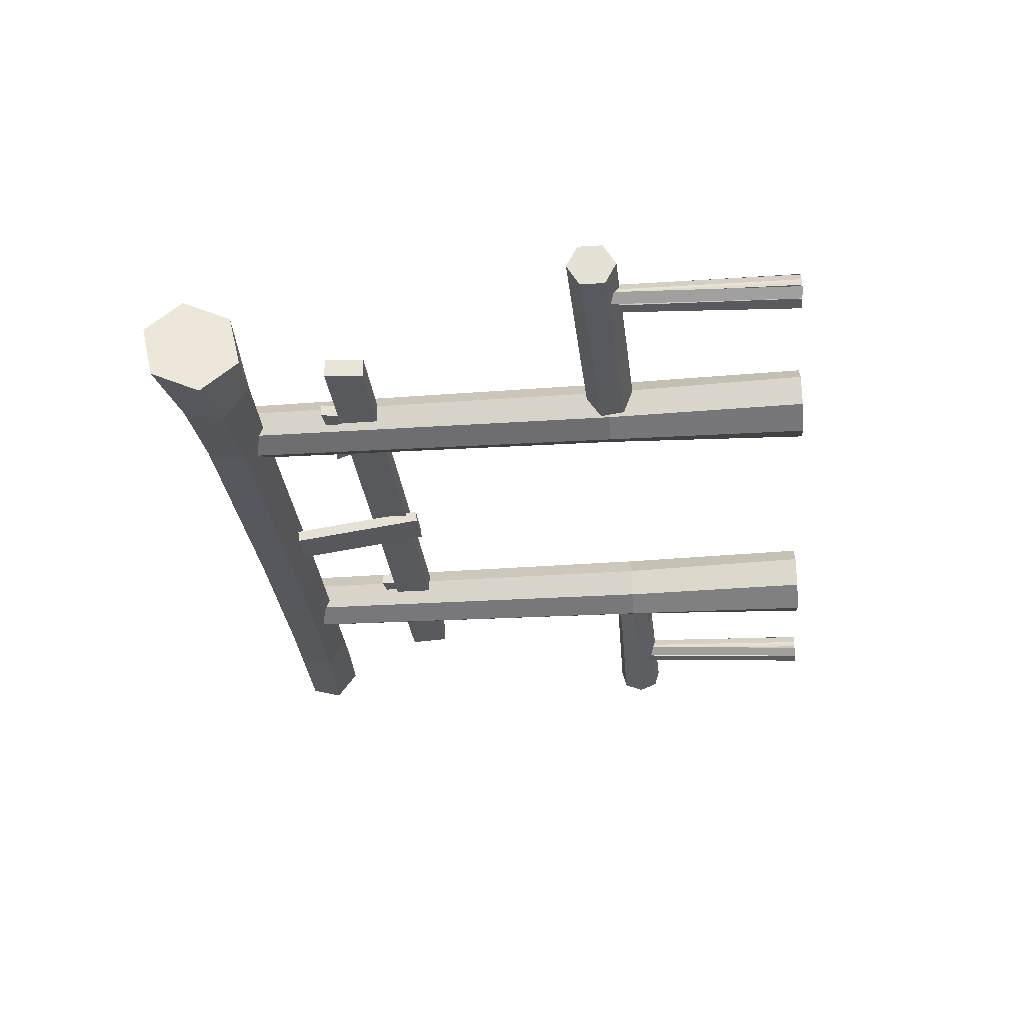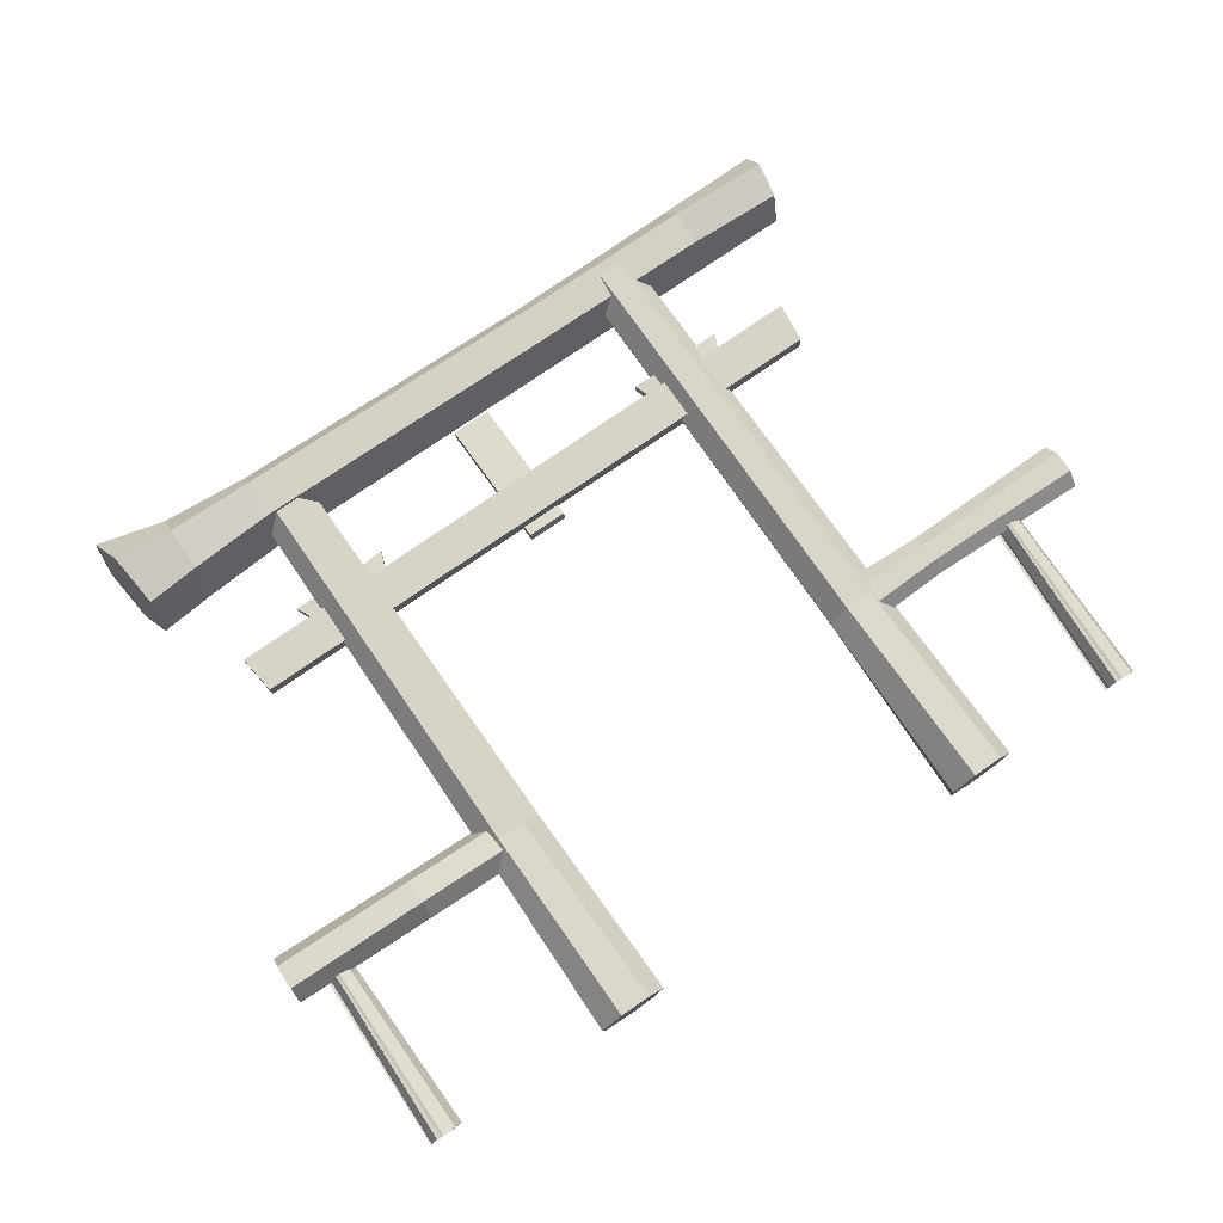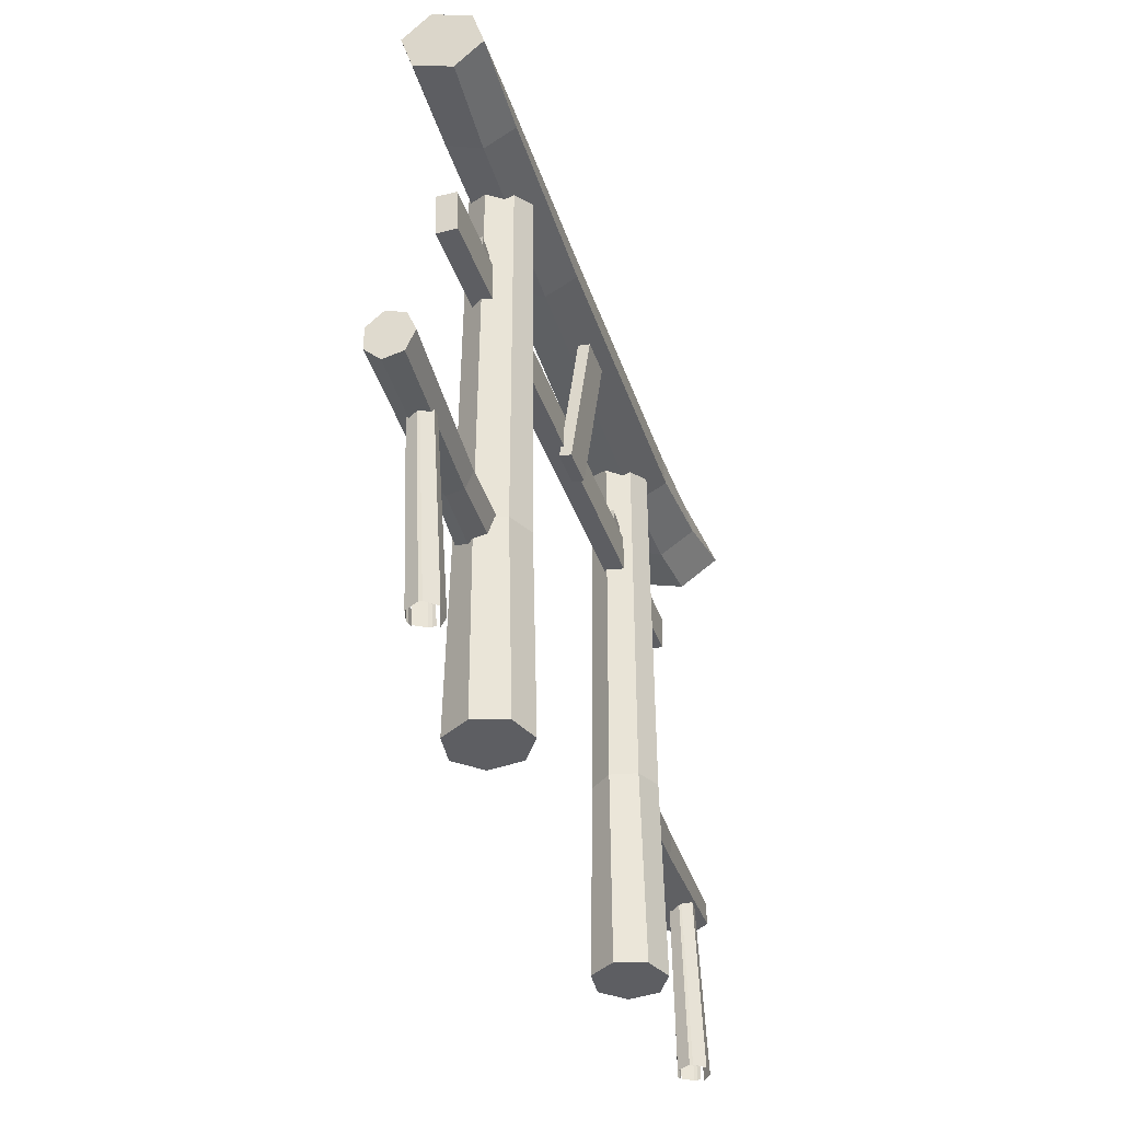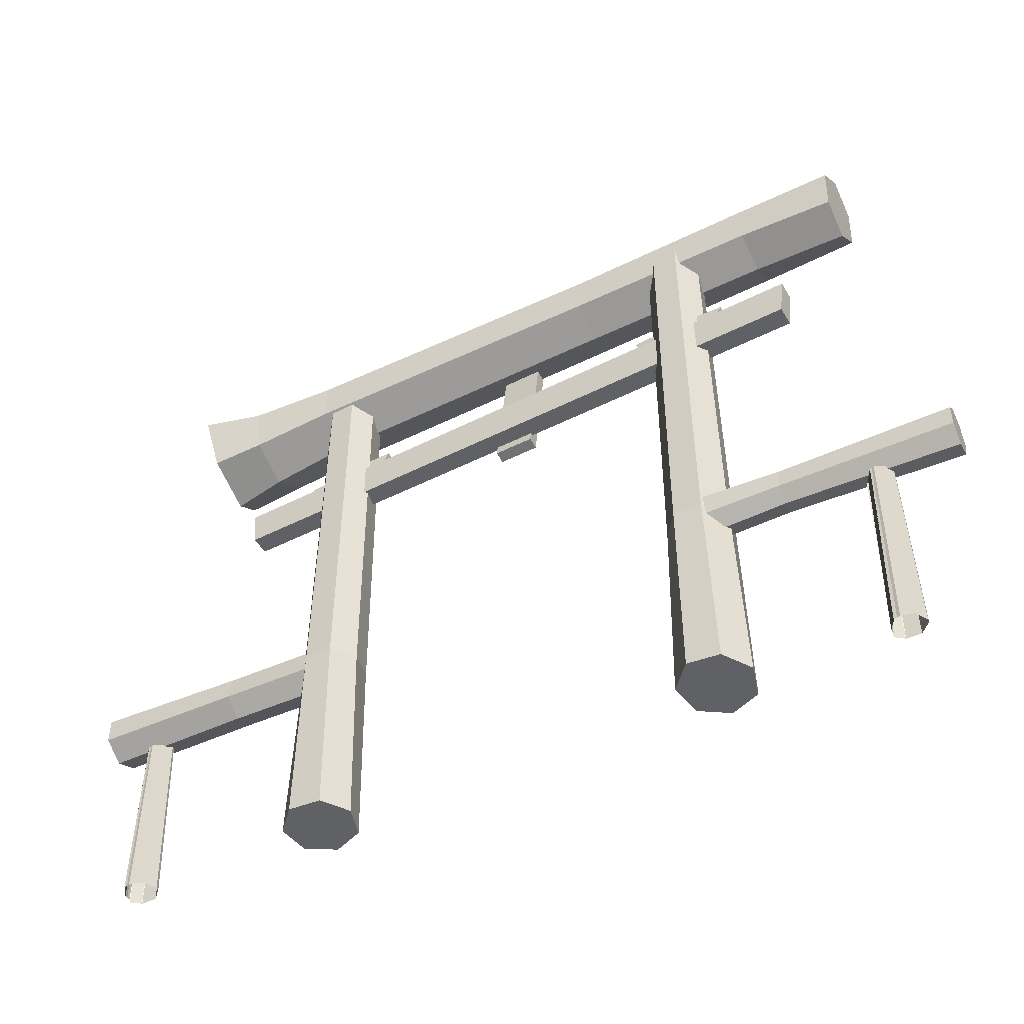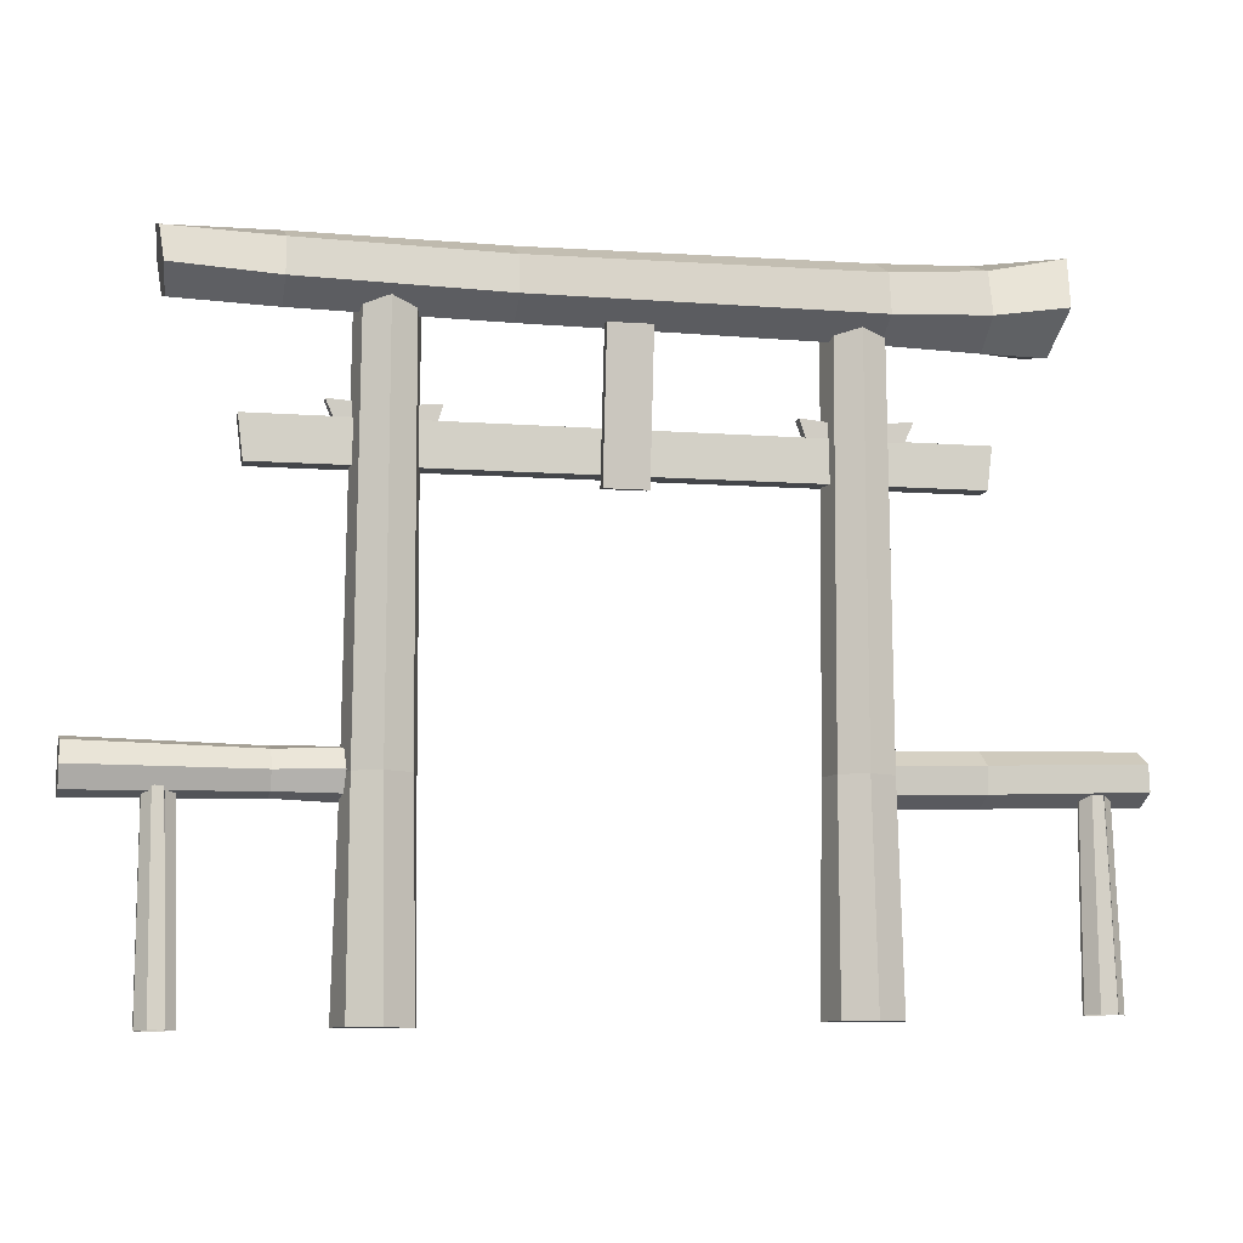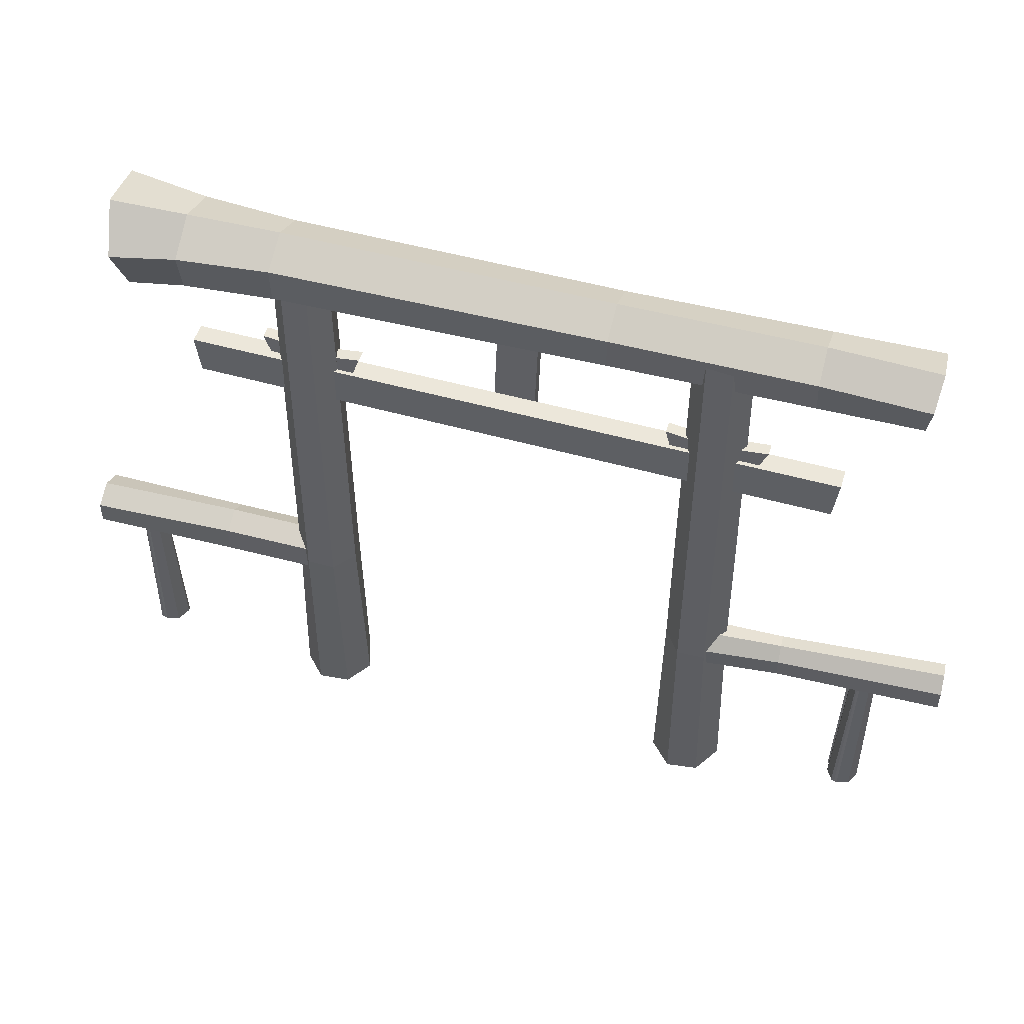
<metadata>
{"format":"obj","ext":"obj","renderer":"f3d","projection":"perspective","resolution":1024,"background":"white","views":[{"elev":-29.2,"azim":-84.2,"up":"+Z"},{"elev":76.1,"azim":-34.7,"up":"+Z"},{"elev":-38.5,"azim":107.9,"up":"+Y"},{"elev":-48.9,"azim":29.4,"up":"+Y"},{"elev":-9.4,"azim":169.3,"up":"+Y"},{"elev":50.5,"azim":17.1,"up":"+Y"}]}
</metadata>
<code>
g Cylinder.003_Cylinder.014
v 9.578 5.466 -1.357
v 7.15 5.333 -1.278
v 9.688 6.301 -1.102
v 7.143 6.19 -1.138
v 9.75 6.596 -0.1545
v 7.154 6.593 -0.2309
v 9.702 6.055 0.5379
v 7.17 6.138 0.537
v 9.592 5.22 0.283
v 7.177 5.281 0.3974
v 9.53 4.925 -0.6645
v 7.166 4.878 -0.5101
v 2.379 6.101 -1.096
v 2.361 5.243 -1.181
v 2.404 6.545 -0.2104
v 2.41 6.132 0.5902
v 2.392 5.274 0.505
v 2.367 4.83 -0.3806
v -5.548 6.173 -1.019
v -5.569 5.237 -1.112
v -5.522 6.658 -0.05306
v -5.515 6.207 0.8202
v -5.535 5.271 0.7274
v -5.562 4.787 -0.2388
v -7.745 6.336 -1.002
v -7.77 5.291 -1.237
v -7.713 6.777 0.131
v -7.706 6.173 1.028
v -7.731 5.127 0.7928
v -7.763 4.687 -0.34
v -9.544 6.733 -0.9327
v -9.428 5.493 -1.44
v -9.421 7.092 0.5008
v -9.182 6.212 1.427
v -9.066 4.973 0.9199
v -9.189 4.613 -0.5136
f 1 2 4 3
f 3 4 6 5
f 5 6 8 7
f 7 8 10 9
f 6 4 13 15
f 9 10 12 11
f 11 12 2 1
f 1 3 5 7 9 11
f 13 14 20 19
f 12 10 17 18
f 4 2 14 13
f 8 6 15 16
f 2 12 18 14
f 10 8 16 17
f 24 23 29 30
f 14 18 24 20
f 17 16 22 23
f 15 13 19 21
f 18 17 23 24
f 16 15 21 22
f 26 30 36 32
f 22 21 27 28
f 19 20 26 25
f 20 24 30 26
f 23 22 28 29
f 21 19 25 27
f 31 32 36 35 34 33
f 29 28 34 35
f 27 25 31 33
f 30 29 35 36
f 28 27 33 34
f 25 26 32 31
g Cylinder.001_Cylinder.013
v -7.713 -4.808 -0.318
v -4.703 -4.879 -0.4209
v -7.7 -5.058 0.2354
v -4.69 -5.129 0.1325
v -7.675 -4.705 0.7198
v -4.665 -4.776 0.6169
v -7.663 -4.102 0.6507
v -4.654 -4.173 0.5478
v -7.676 -3.851 0.09728
v -4.667 -3.923 -0.005634
v -7.701 -4.205 -0.3871
v -4.691 -4.276 -0.49
v -4.69 -5.129 0.1325
v -4.703 -4.879 -0.4209
v -4.665 -4.776 0.6169
v -4.654 -4.173 0.5478
v -4.667 -3.923 -0.005634
v -4.691 -4.276 -0.49
v -7.713 -4.808 -0.318
v -7.7 -5.058 0.2354
v -7.675 -4.705 0.7198
v -7.663 -4.102 0.6507
v -7.676 -3.851 0.09728
v -7.701 -4.205 -0.3871
v -11.31 -4.691 -0.2901
v -11.3 -4.973 0.2742
v -11.27 -4.652 0.8536
v -11.26 -4.048 0.8688
v -11.27 -3.766 0.3046
v -11.3 -4.087 -0.2748
f 37 38 40 39
f 39 40 42 41
f 41 42 44 43
f 43 44 46 45
f 42 40 49 51
f 45 46 48 47
f 47 48 38 37
f 41 43 58 57
f 49 50 54 53 52 51
f 48 46 53 54
f 40 38 50 49
f 44 42 51 52
f 38 48 54 50
f 46 44 52 53
f 59 60 66 65
f 47 37 55 60
f 43 45 59 58
f 39 41 57 56
f 45 47 60 59
f 37 39 56 55
f 61 62 63 64 65 66
f 57 58 64 63
f 55 56 62 61
f 60 55 61 66
f 58 59 65 64
f 56 57 63 62
g Cylinder_Cylinder.010
v 5.215 -4.531 -0.4439
v 7.175 -4.59 -0.5123
v 5.225 -5.03 -0.2887
v 7.186 -5.017 -0.3385
v 5.252 -5.198 0.1384
v 7.211 -5.122 0.05192
v 5.275 -4.908 0.5157
v 7.23 -4.827 0.365
v 5.278 -4.379 0.5591
v 7.23 -4.353 0.365
v 5.258 -4.008 0.236
v 7.211 -4.058 0.05192
v 5.23 -4.076 -0.2103
v 7.186 -4.163 -0.3385
v 11.31 -5.085 -0.644
v 11.3 -4.59 -0.8455
v 11.34 -5.207 -0.1915
v 11.36 -4.864 0.1715
v 11.36 -4.316 0.1715
v 11.34 -3.973 -0.1915
v 11.31 -4.095 -0.644
f 67 68 70 69
f 69 70 72 71
f 71 72 74 73
f 73 74 76 75
f 75 76 78 77
f 68 80 87 82
f 77 78 80 79
f 79 80 68 67
f 67 69 71 73 75 77 79
f 81 82 87 86 85 84 83
f 72 70 81 83
f 78 76 85 86
f 70 68 82 81
f 74 72 83 84
f 80 78 86 87
f 76 74 84 85
g Cube.007_Cube.012
v -0.5 1.428 -0.1307
v -0.5 4.854 -0.6122
v -0.5 1.386 -0.4278
v -0.5 4.812 -0.9093
v 0.5 1.428 -0.1307
v 0.5 4.854 -0.6122
v 0.5 1.386 -0.4278
v 0.5 4.812 -0.9093
f 88 89 91 90
f 90 91 95 94
f 94 95 93 92
f 92 93 89 88
f 90 94 92 88
f 95 91 89 93
g Cube.001_Cube.002
v -7.881 1.711 0.2443
v -7.999 2.689 0.2443
v -7.881 1.711 -0.2443
v -7.999 2.689 -0.2443
v 7.879 1.694 0.2531
v 8.001 2.706 0.2531
v 7.879 1.694 -0.2531
v 8.001 2.706 -0.2531
f 96 97 99 98
f 98 99 103 102
f 102 103 101 100
f 100 101 97 96
f 98 102 100 96
f 103 99 97 101
g Cube.002_Cube.003
v 5.468 2.62 0.15
v 5.468 3.06 0.15
v 5.468 2.62 -0.15
v 5.468 3.06 -0.15
v 6.04 2.664 0.15
v 6.234 3.09 0.09893
v 6.04 2.664 -0.15
v 6.234 3.09 -0.2011
f 104 105 107 106
f 106 107 111 110
f 110 111 109 108
f 108 109 105 104
f 106 110 108 104
f 111 107 105 109
g Cube.006_Cube.005
v 4.505 2.59 0.15
v 4.505 3.03 0.15
v 4.505 2.59 -0.15
v 4.505 3.03 -0.15
v 3.933 2.634 0.15
v 3.794 3.075 0.09869
v 3.933 2.634 -0.15
v 3.794 3.075 -0.2013
f 112 114 115 113
f 114 118 119 115
f 118 116 117 119
f 116 112 113 117
f 114 112 116 118
f 119 117 113 115
g Cube.008_Cube.006
v -4.505 2.62 0.15
v -4.505 3.06 0.15
v -4.505 2.62 -0.15
v -4.505 3.06 -0.15
v -3.933 2.664 0.15
v -3.763 3.122 0.1032
v -3.933 2.664 -0.15
v -3.763 3.122 -0.1968
f 120 121 123 122
f 122 123 127 126
f 126 127 125 124
f 124 125 121 120
f 122 126 124 120
f 127 123 121 125
g Cube.009_Cube.008
v -5.478 2.63 0.04
v -5.478 3.07 0.04
v -5.478 2.63 -0.26
v -5.478 3.07 -0.26
v -6.05 2.674 0.04
v -6.242 3.108 -0.009341
v -6.05 2.674 -0.26
v -6.242 3.108 -0.3093
f 128 130 131 129
f 130 134 135 131
f 134 132 133 135
f 132 128 129 133
f 130 128 132 134
f 135 133 129 131
g Cylinder.006
v -10.05 -4.079 -0.2034
v -10.02 -4.08 -0.2182
v -10.61 -9.365 -0.22
v -9.963 -4.082 -0.181
v -9.916 -4.083 -0.144
v -10.52 -4.105 0.03335
v -9.876 -4.085 -0.09836
v -10.02 -9.345 -0.4394
v -10.03 -4.082 -0.2168
v -9.748 -9.352 -0.1747
v -9.827 -4.089 0.01154
v -9.737 -9.355 -0.0926
v -9.819 -4.09 0.07157
v -9.912 -9.368 0.2471
v -9.933 -4.102 0.3396
v -9.997 -4.079 -0.1994
v -9.915 -9.365 0.2637
v -9.949 -4.098 0.3321
v -9.912 -9.364 0.2452
v -9.933 -4.097 0.3163
v -10.23 -9.365 0.3358
v -10.18 -4.098 0.3848
v -10.31 -9.364 0.3141
v -10.24 -4.097 0.3689
v -10.4 -9.363 0.2953
v -10.27 -4.097 0.3855
v -10.39 -9.351 0.287
v -10.27 -4.086 0.4022
v -10.57 -9.353 0.01378
v -10.43 -4.089 0.1494
v -10.58 -9.351 -0.06831
v -10.44 -4.087 0.08934
v -10.58 -9.348 -0.1509
v -10.43 -4.085 0.02897
v -10.55 -9.346 -0.2307
v -10.42 -4.084 -0.02943
v -10.52 -9.344 -0.3048
v -10.39 -4.082 -0.0836
v -10.47 -9.342 -0.3703
v -10.35 -4.081 -0.1315
v -10.4 -9.341 -0.4246
v -10.31 -4.08 -0.1712
v -10.02 -9.345 -0.4394
v -10.25 -4.079 -0.2012
v -10.03 -4.082 -0.2168
v -10.02 -4.081 -0.1913
v -10.4 -9.339 -0.4263
v -10.28 -4.078 -0.1991
f 143 144 146 145
f 145 146 148 147
f 147 148 150 149
f 154 155 157 156
f 156 157 159 158
f 158 159 161 160
f 162 163 165 164
f 164 165 167 166
f 166 167 169 168
f 177 176 138 141
f 144 143 178 180
f 180 178 182 183
l 137 136
l 139 137
l 140 139
l 142 140
l 144 142
l 181 151
l 153 152
l 168 170
l 171 169
l 170 172
l 173 171
l 172 174
l 175 173
l 174 176
l 177 175
l 179 177
l 181 179
g Cylinder.005_Cylinder.009
v 9.494 -4.304 -0.5019
v 9.526 -4.305 -0.5159
v 8.912 -9.727 -0.618
v 9.58 -4.308 -0.4809
v 9.625 -4.31 -0.4459
v 9.057 -4.329 -0.2783
v 9.663 -4.313 -0.4029
v 9.476 -9.708 -0.8253
v 9.515 -4.307 -0.5146
v 9.731 -9.721 -0.5756
v 9.709 -4.318 -0.2991
v 9.741 -9.725 -0.4981
v 9.717 -4.321 -0.2424
v 9.576 -9.742 -0.1772
v 9.609 -4.335 0.01074
v 9.549 -4.304 -0.4981
v 9.573 -9.738 -0.1615
v 9.594 -4.331 0.003708
v 9.576 -9.738 -0.1789
v 9.609 -4.33 -0.01118
v 9.276 -9.737 -0.09308
v 9.376 -4.33 0.05372
v 9.2 -9.735 -0.1135
v 9.321 -4.328 0.03876
v 9.114 -9.733 -0.1311
v 9.288 -4.328 0.05442
v 9.123 -9.72 -0.1388
v 9.293 -4.317 0.07038
v 8.953 -9.718 -0.3969
v 9.141 -4.316 -0.1684
v 8.943 -9.714 -0.4744
v 9.133 -4.313 -0.2251
v 8.949 -9.71 -0.5524
v 9.137 -4.31 -0.2821
v 8.969 -9.707 -0.6278
v 9.152 -4.308 -0.3373
v 9.004 -9.704 -0.6978
v 9.178 -4.306 -0.3885
v 9.052 -9.702 -0.7596
v 9.213 -4.304 -0.4337
v 9.111 -9.701 -0.811
v 9.256 -4.303 -0.4713
v 9.476 -9.708 -0.8253
v 9.306 -4.303 -0.4997
v 9.515 -4.307 -0.5146
v 9.526 -4.306 -0.4905
v 9.116 -9.699 -0.8126
v 9.284 -4.301 -0.4976
f 191 192 194 193
f 193 194 196 195
f 195 196 198 197
f 202 203 205 204
f 204 205 207 206
f 206 207 209 208
f 210 211 213 212
f 212 213 215 214
f 214 215 217 216
f 225 224 186 189
f 192 191 226 228
f 228 226 230 231
l 185 184
l 187 185
l 188 187
l 190 188
l 192 190
l 229 199
l 201 200
l 216 218
l 219 217
l 218 220
l 221 219
l 220 222
l 223 221
l 222 224
l 225 223
l 227 225
l 229 227
g Cylinder.004_Cylinder.011
v 5.918 -9.647 -0.07096
v 5.789 -4.607 -0.002567
v 5.494 -9.648 0.6445
v 5.356 -4.608 0.594
v 4.715 -9.651 0.7523
v 4.66 -4.611 0.6182
v 4.168 -9.653 0.1711
v 4.224 -4.613 0.0517
v 4.265 -9.653 -0.6613
v 4.376 -4.613 -0.6788
v 4.933 -9.651 -1.118
v 5.003 -4.611 -1.023
v 5.668 -9.648 -0.8554
v 5.631 -4.608 -0.7223
v 5.284 6.023 0.5081
v 5.672 6.024 -0.02701
v 4.659 6.021 0.5298
v 4.268 6.019 0.02167
v 4.405 6.019 -0.6336
v 4.967 6.021 -0.9426
v 5.531 6.023 -0.6726
f 232 233 235 234
f 234 235 237 236
f 236 237 239 238
f 238 239 241 240
f 240 241 243 242
f 233 245 252 247
f 242 243 245 244
f 244 245 233 232
f 232 234 236 238 240 242 244
f 246 247 252 251 250 249 248
f 237 235 246 248
f 243 241 250 251
f 235 233 247 246
f 239 237 248 249
f 245 243 251 252
f 241 239 249 250
g Cylinder.002_Cylinder.015
v -5.127 -9.501 -0.8947
v -5.04 -4.461 -0.8
v -4.395 -9.501 -0.6257
v -4.415 -4.461 -0.4988
v -4.148 -9.501 0.1144
v -4.26 -4.461 0.178
v -4.574 -9.501 0.7685
v -4.693 -4.461 0.7208
v -5.35 -9.501 0.8438
v -5.387 -4.461 0.7208
v -5.893 -9.501 0.2838
v -5.82 -4.461 0.178
v -5.794 -9.501 -0.49
v -5.665 -4.461 -0.4988
v -4.479 6.171 -0.4474
v -5.04 6.171 -0.7176
v -4.34 6.171 0.1597
v -4.729 6.171 0.6465
v -5.351 6.171 0.6465
v -5.74 6.171 0.1597
v -5.601 6.171 -0.4474
f 253 254 256 255
f 255 256 258 257
f 257 258 260 259
f 259 260 262 261
f 261 262 264 263
f 254 266 273 268
f 263 264 266 265
f 265 266 254 253
f 253 255 257 259 261 263 265
f 267 268 273 272 271 270 269
f 258 256 267 269
f 264 262 271 272
f 256 254 268 267
f 260 258 269 270
f 266 264 272 273
f 262 260 270 271

</code>
